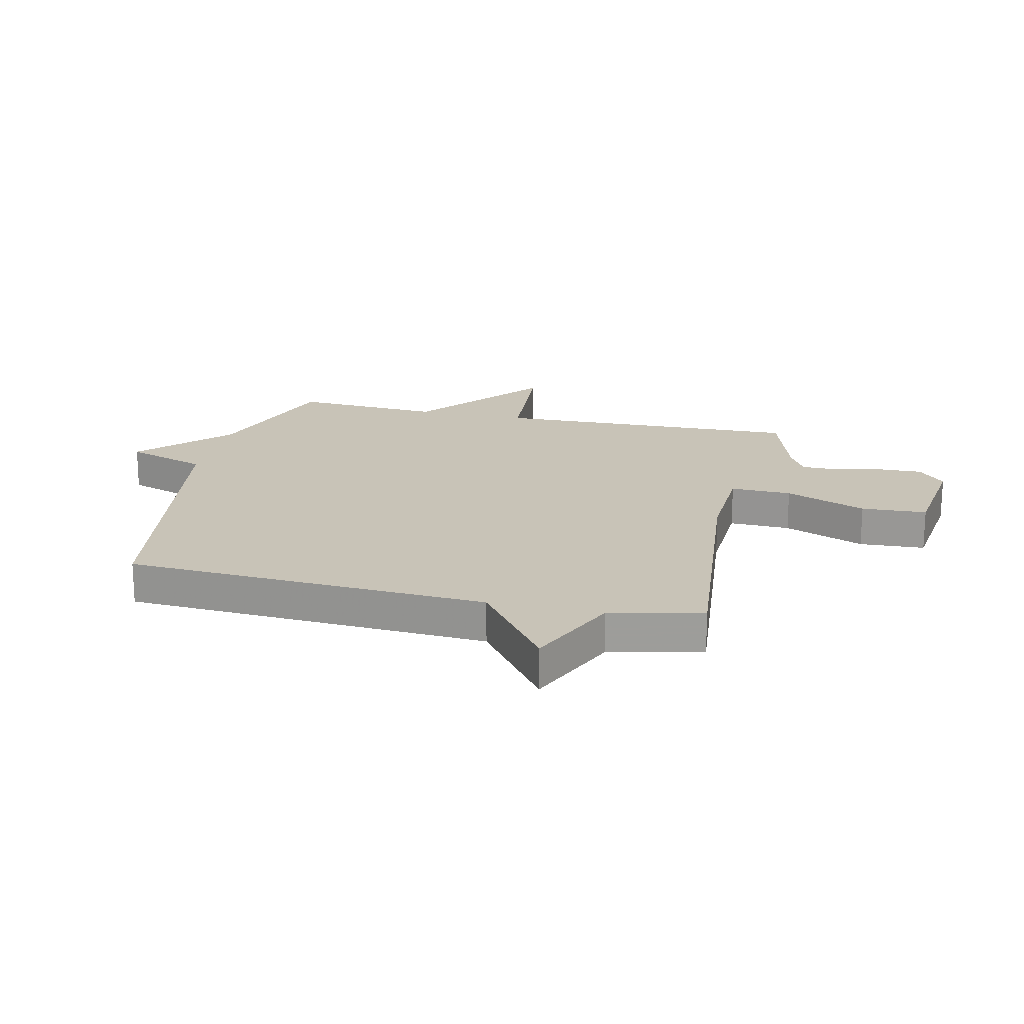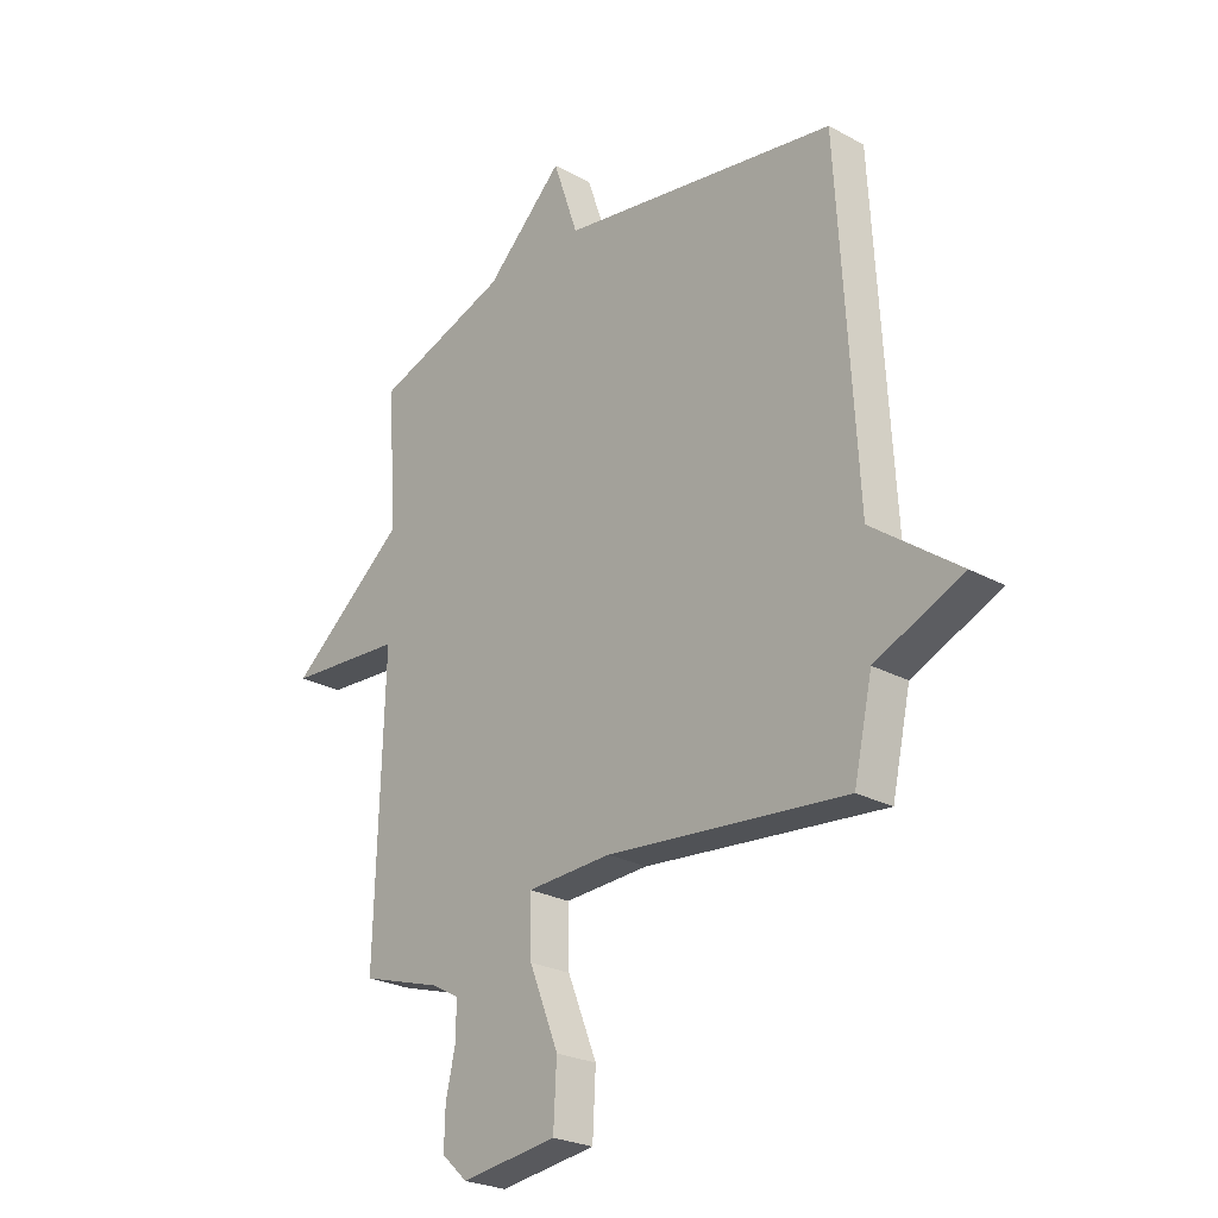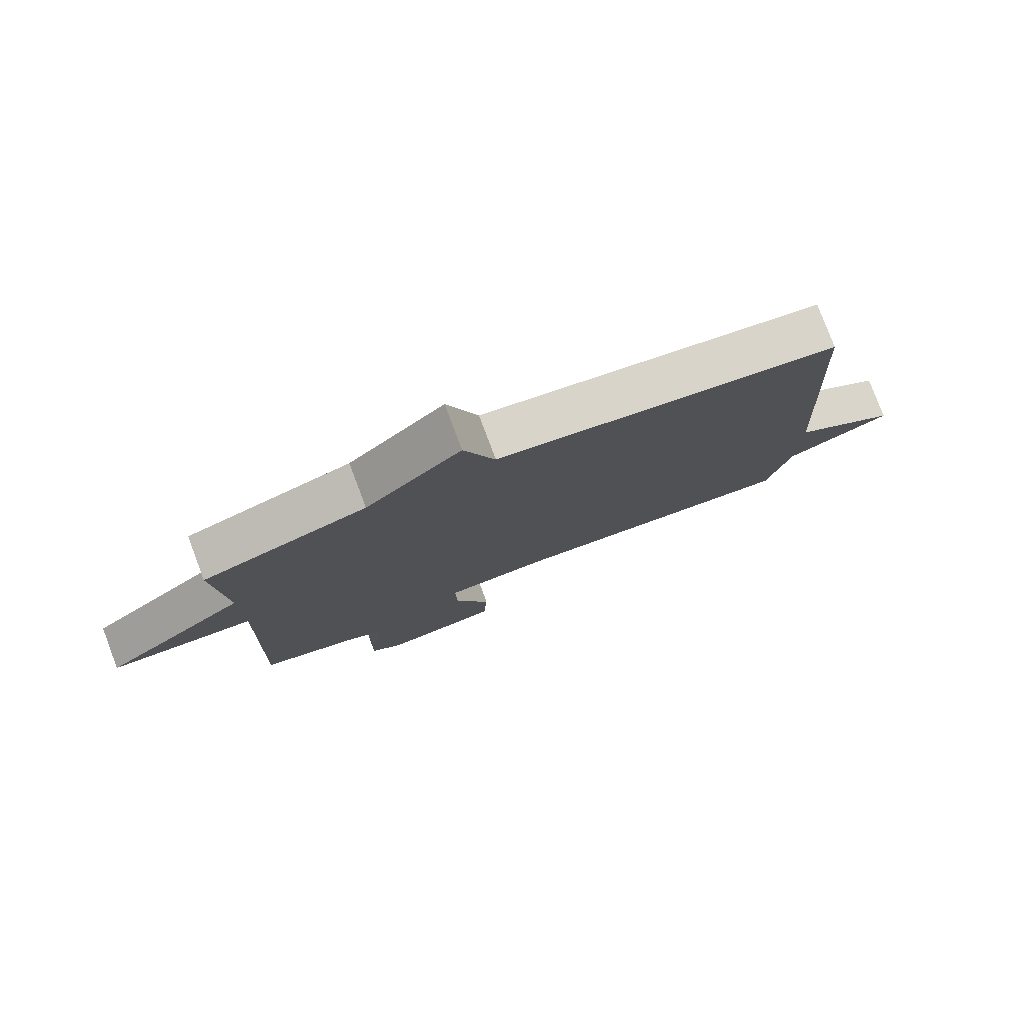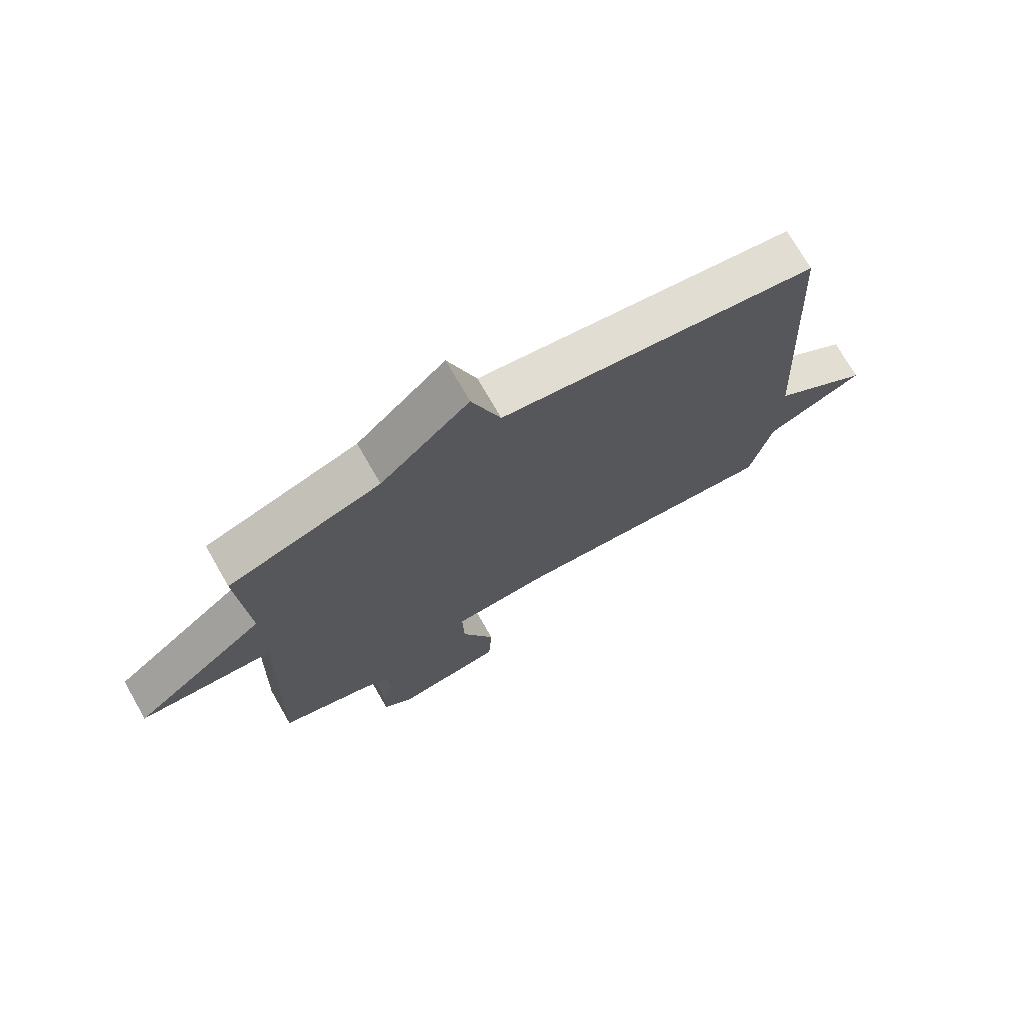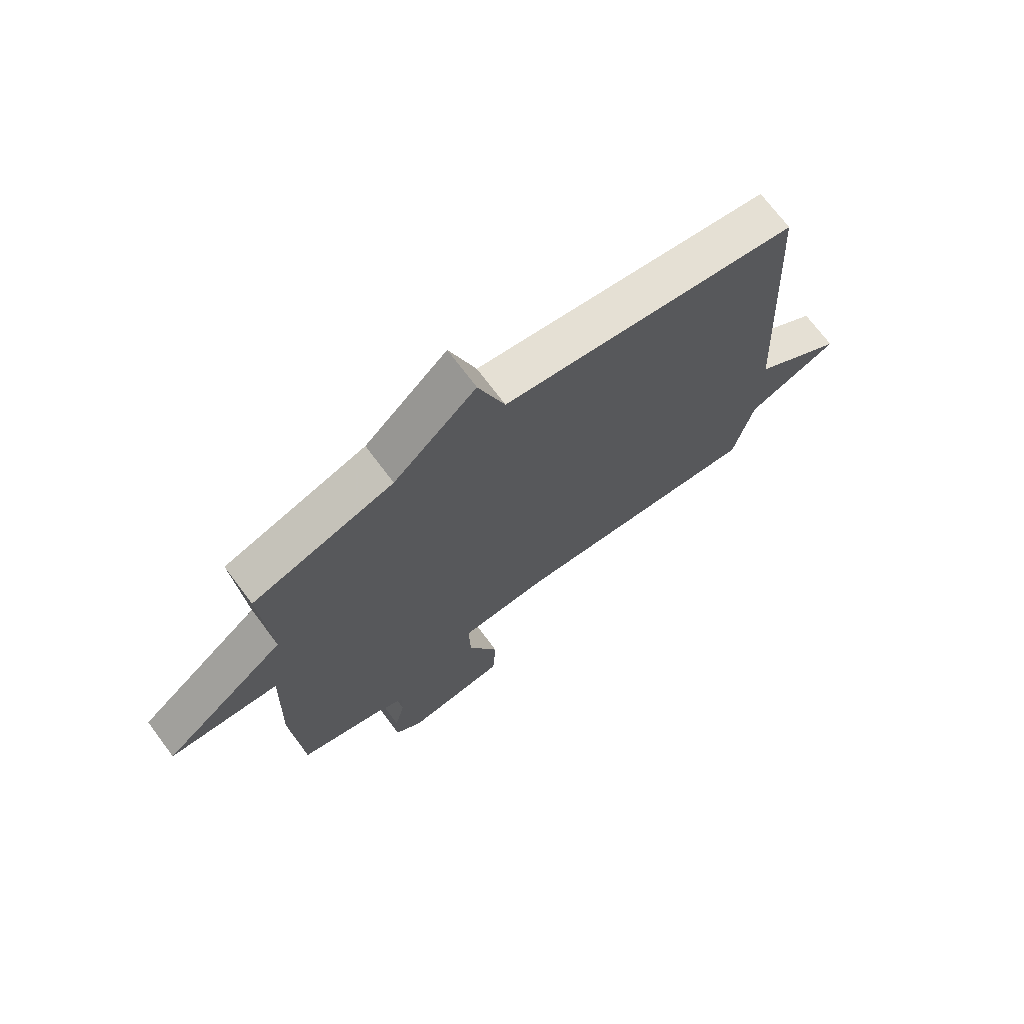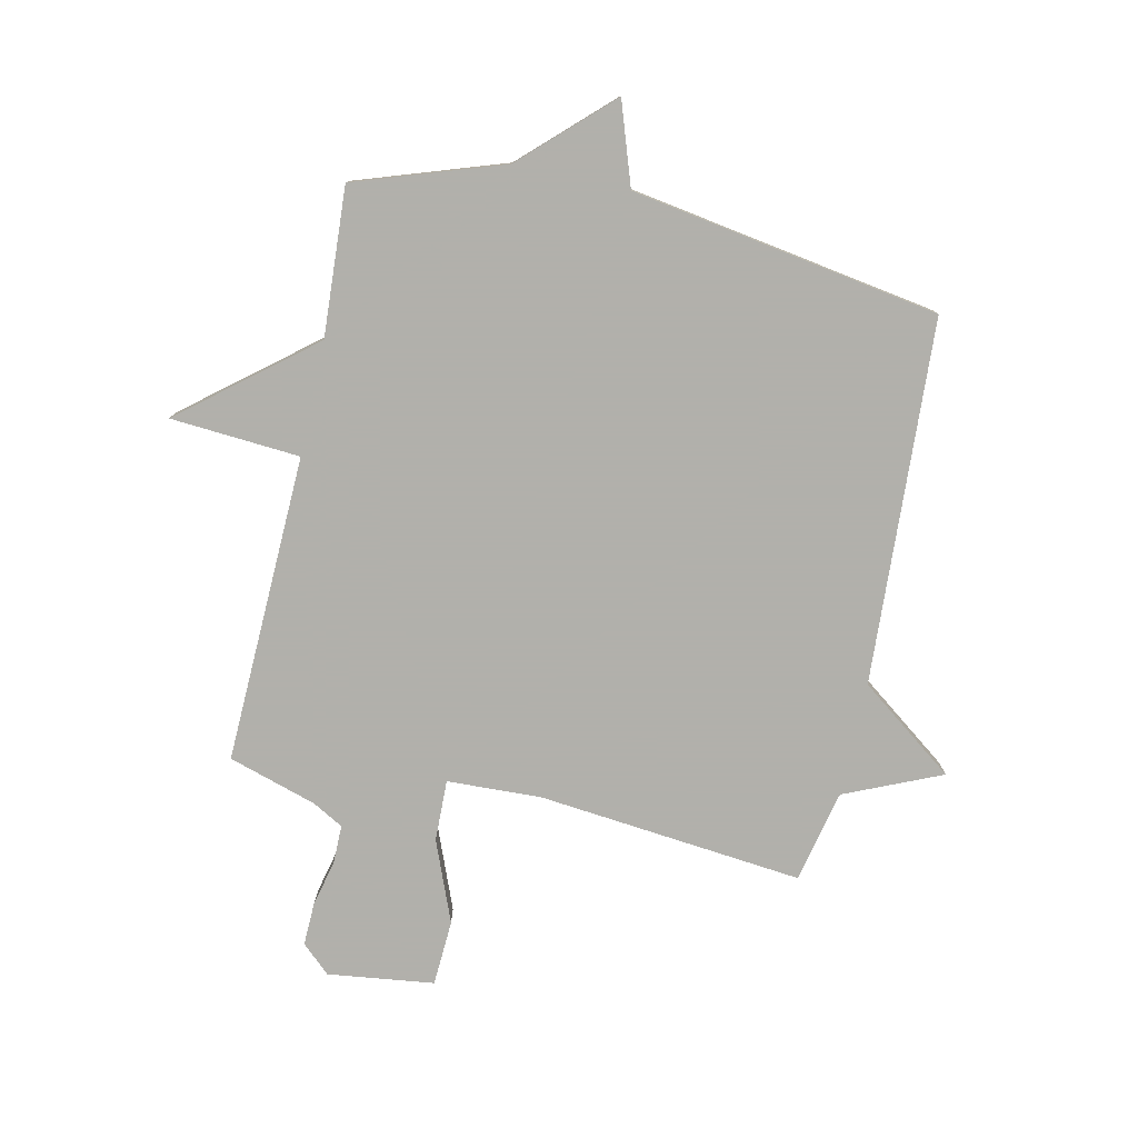
<metadata>
{"format":"obj","ext":"obj","renderer":"f3d","projection":"perspective","resolution":1024,"background":"white","views":[{"elev":19.6,"azim":102.9,"up":"+Y"},{"elev":-25.2,"azim":48.5,"up":"+Z"},{"elev":79.2,"azim":-20.7,"up":"+Z"},{"elev":73.5,"azim":-29.9,"up":"+Z"},{"elev":71.6,"azim":-36.8,"up":"+Z"},{"elev":-78.5,"azim":-12.4,"up":"+Y"}]}
</metadata>
<code>
v -0.5 0.07 0.5
v -0.241 0.07 0.588
v -0.09 0.07 0.732
v -0.041 0.07 0.588
v 0.5 0.07 0.5
v 0.536 0.07 -0.138
v 0.705 0.07 -0.264
v 0.536 0.07 -0.338
v 0.5 0.07 -0.5
v 0.035 0.07 -0.453
v -0.13 0.07 -0.46
v -0.127 0.07 -0.567
v -0.07 0.07 -0.709
v -0.076 0.07 -0.824
v -0.262 0.07 -0.848
v -0.312 0.07 -0.802
v -0.31 0.07 -0.727
v -0.291 0.07 -0.645
v -0.291 0.07 -0.578
v -0.345 0.07 -0.548
v -0.5 0.07 -0.5
v -0.484 0.07 0.04
v -0.711 0.07 0.056
v -0.484 0.07 0.24
v -0.5 0 0.5
v -0.241 0 0.588
v -0.09 0 0.732
v -0.041 0 0.588
v 0.5 0 0.5
v 0.536 0 -0.138
v 0.705 0 -0.264
v 0.536 0 -0.338
v 0.5 0 -0.5
v 0.035 0 -0.453
v -0.13 0 -0.46
v -0.127 0 -0.567
v -0.07 0 -0.709
v -0.076 0 -0.824
v -0.262 0 -0.848
v -0.312 0 -0.802
v -0.31 0 -0.727
v -0.291 0 -0.645
v -0.291 0 -0.578
v -0.345 0 -0.548
v -0.5 0 -0.5
v -0.484 0 0.04
v -0.711 0 0.056
v -0.484 0 0.24
f 22 23 24
f 20 21 22
f 19 20 22 24
f 16 17 18
f 15 16 18
f 14 15 18
f 13 14 18
f 12 13 18
f 11 12 18 19
f 8 9 10
f 8 10 11
f 7 8 11
f 6 7 11
f 4 5 6 11
f 11 19 24
f 4 11 24
f 3 4 24
f 2 3 24
f 1 2 24
f 48 47 46
f 46 45 44
f 48 46 44 43
f 42 41 40
f 42 40 39
f 42 39 38
f 42 38 37
f 42 37 36
f 43 42 36 35
f 34 33 32
f 35 34 32
f 35 32 31
f 35 31 30
f 35 30 29 28
f 48 43 35
f 48 35 28
f 48 28 27
f 48 27 26
f 48 26 25
f 1 25 26 2
f 2 26 27 3
f 3 27 28 4
f 4 28 29 5
f 5 29 30 6
f 6 30 31 7
f 7 31 32 8
f 8 32 33 9
f 9 33 34 10
f 10 34 35 11
f 11 35 36 12
f 12 36 37 13
f 13 37 38 14
f 14 38 39 15
f 15 39 40 16
f 16 40 41 17
f 17 41 42 18
f 18 42 43 19
f 19 43 44 20
f 20 44 45 21
f 21 45 46 22
f 22 46 47 23
f 23 47 48 24
f 24 48 25 1

</code>
